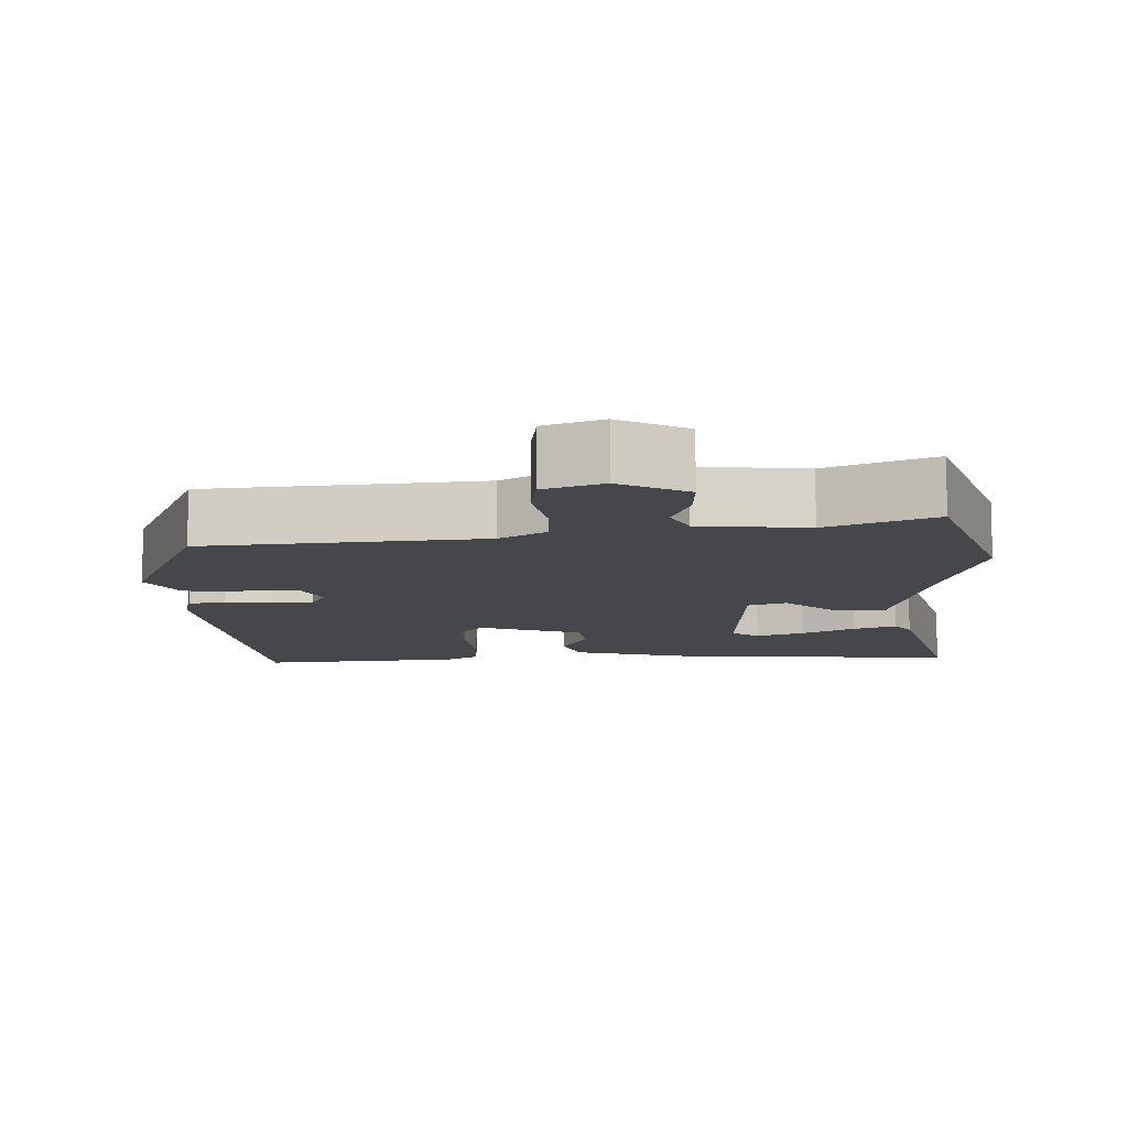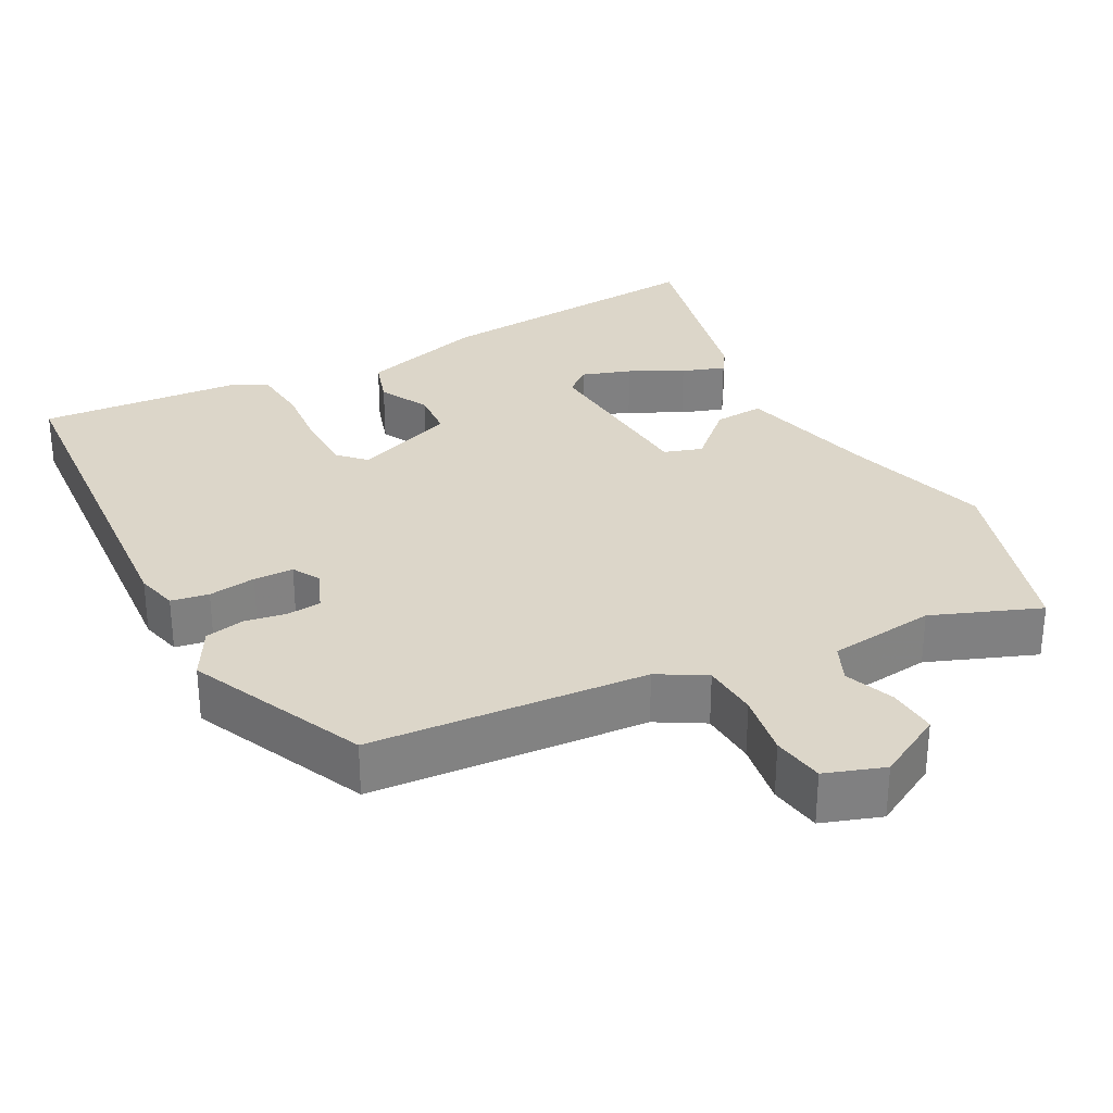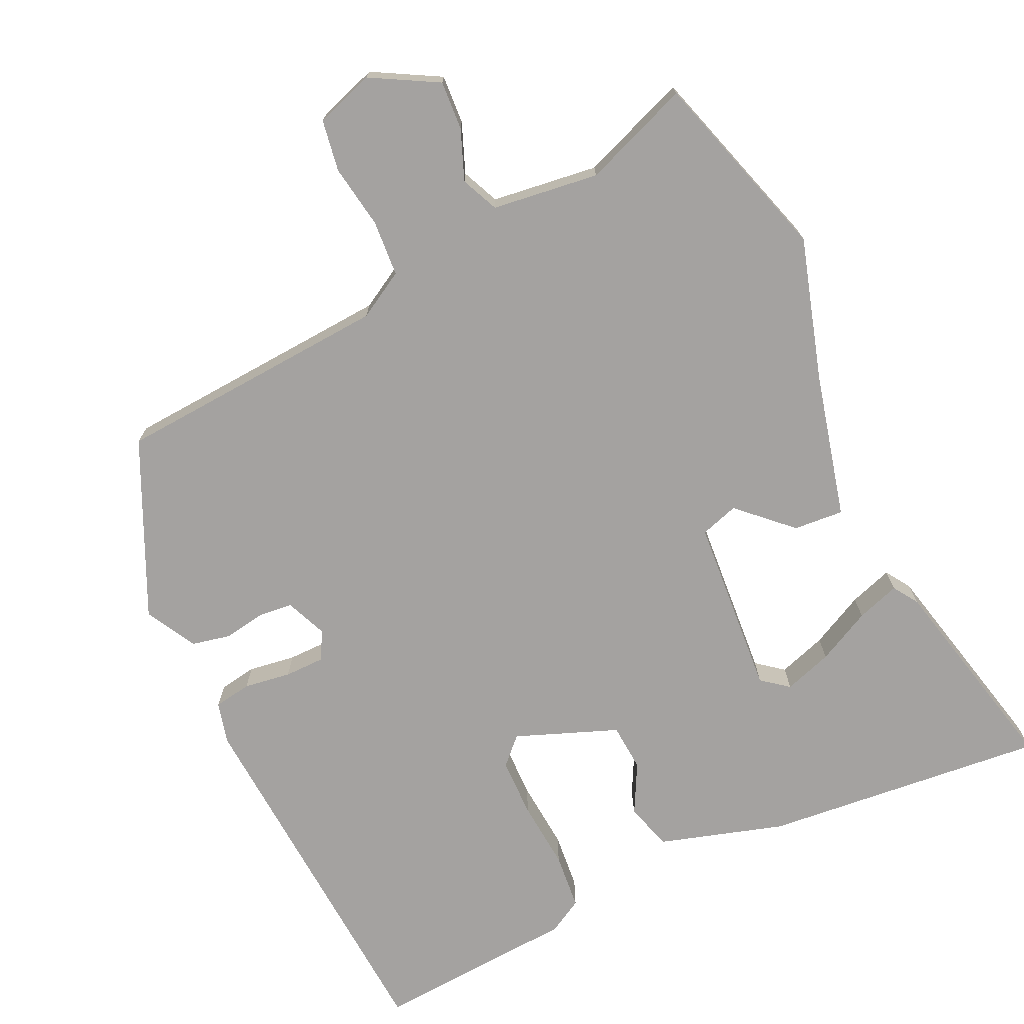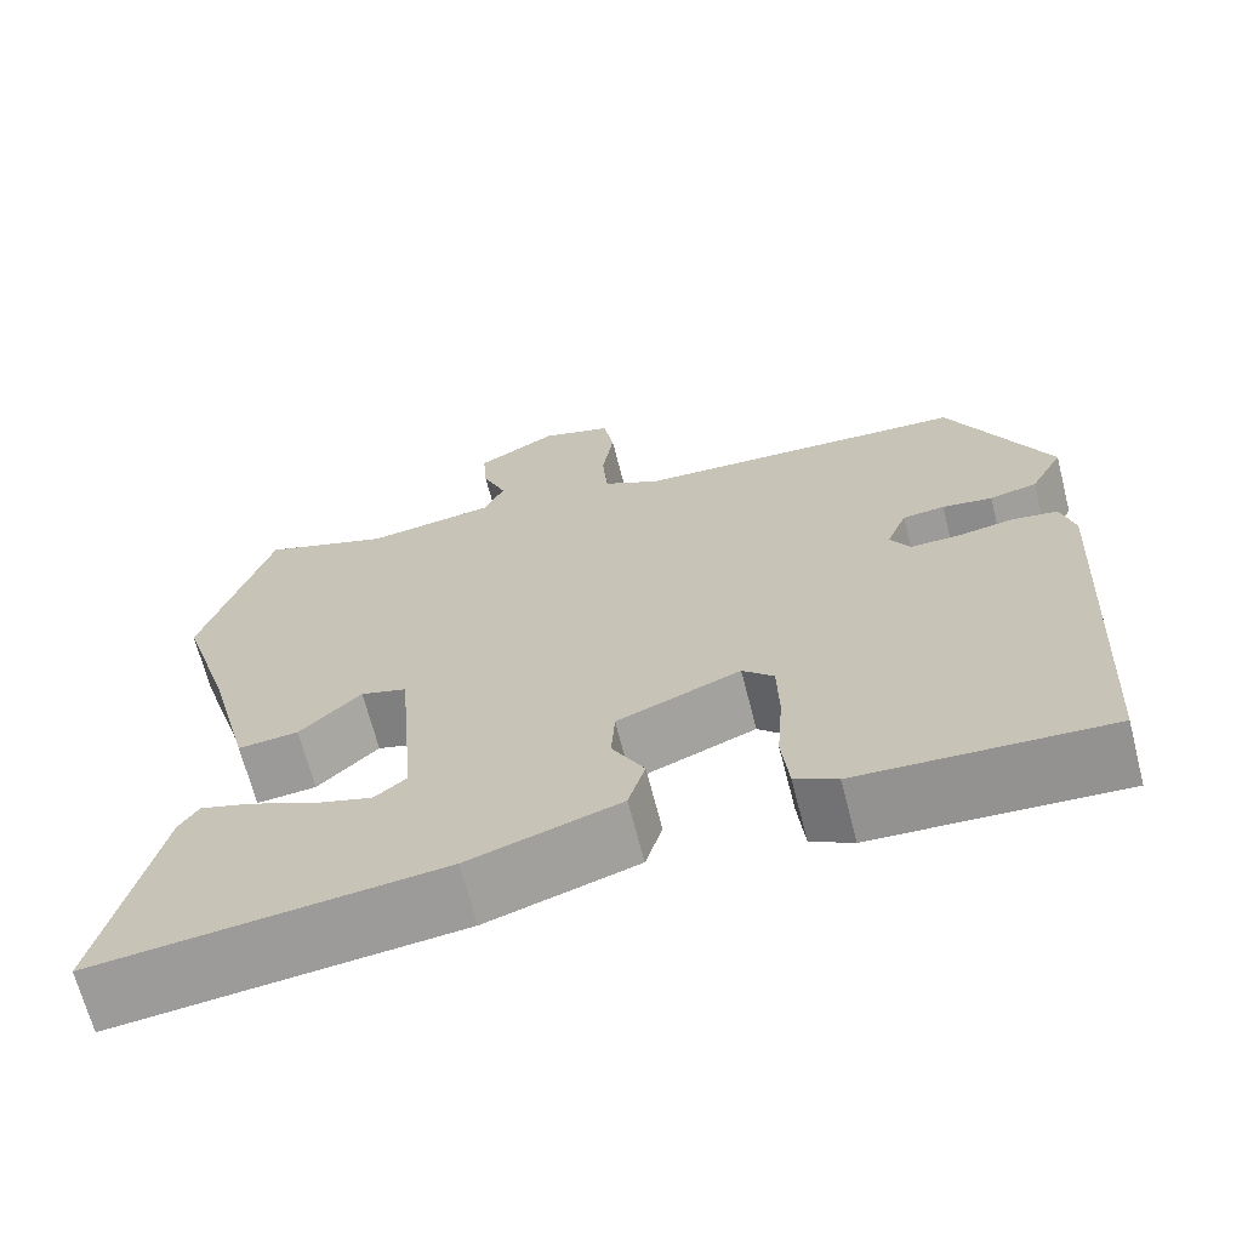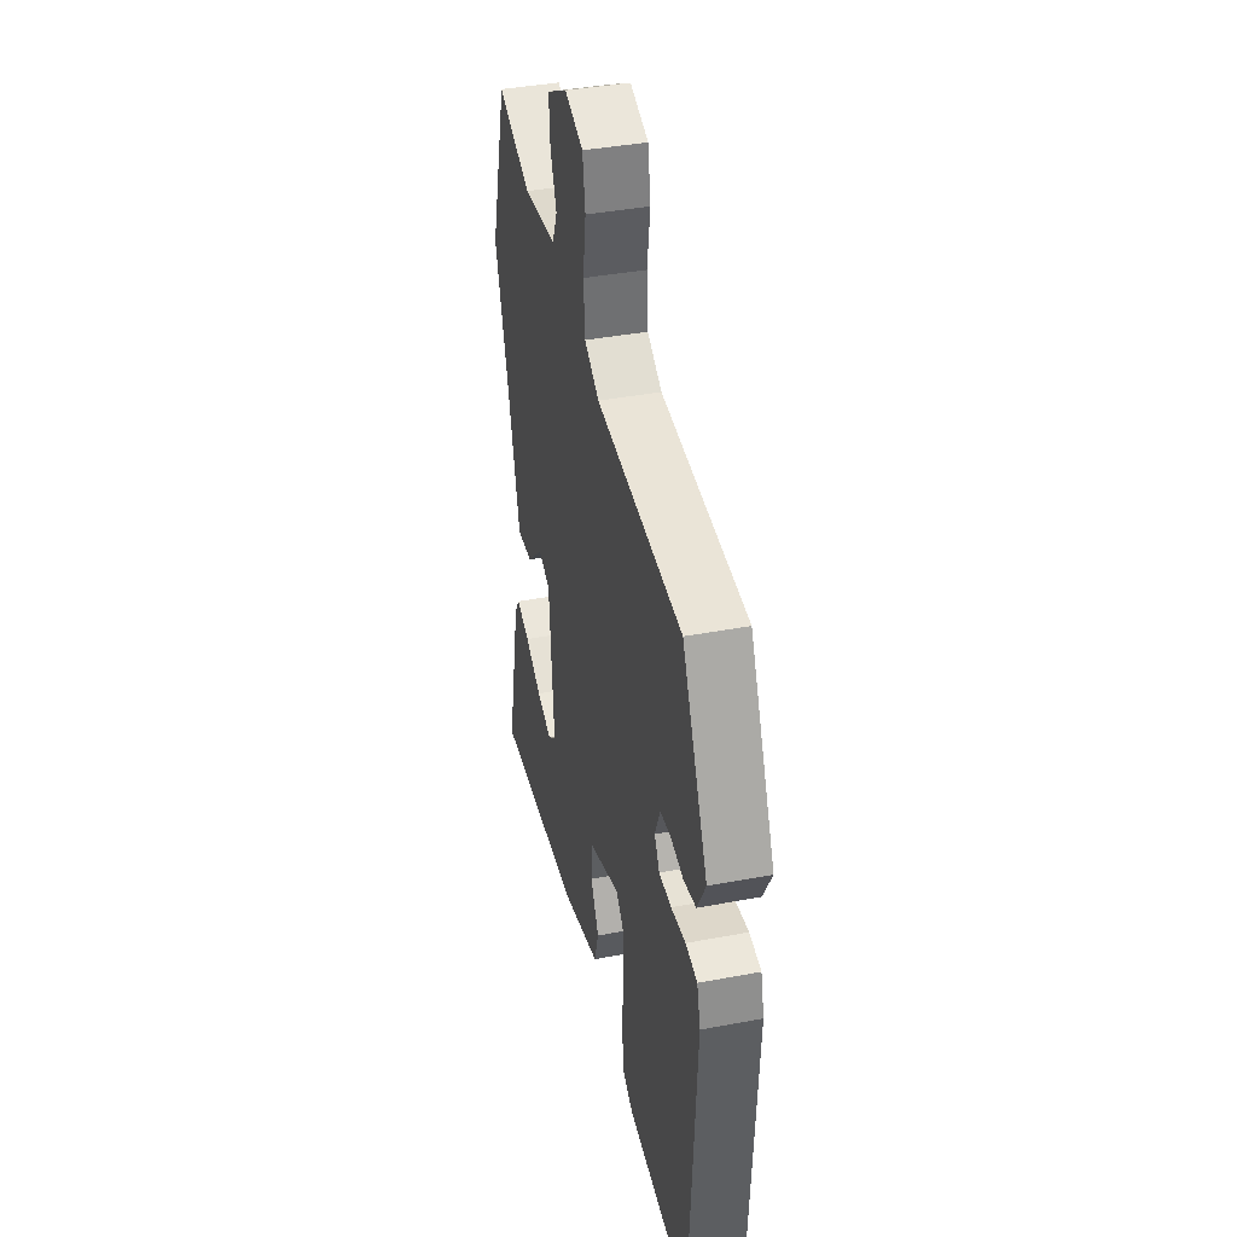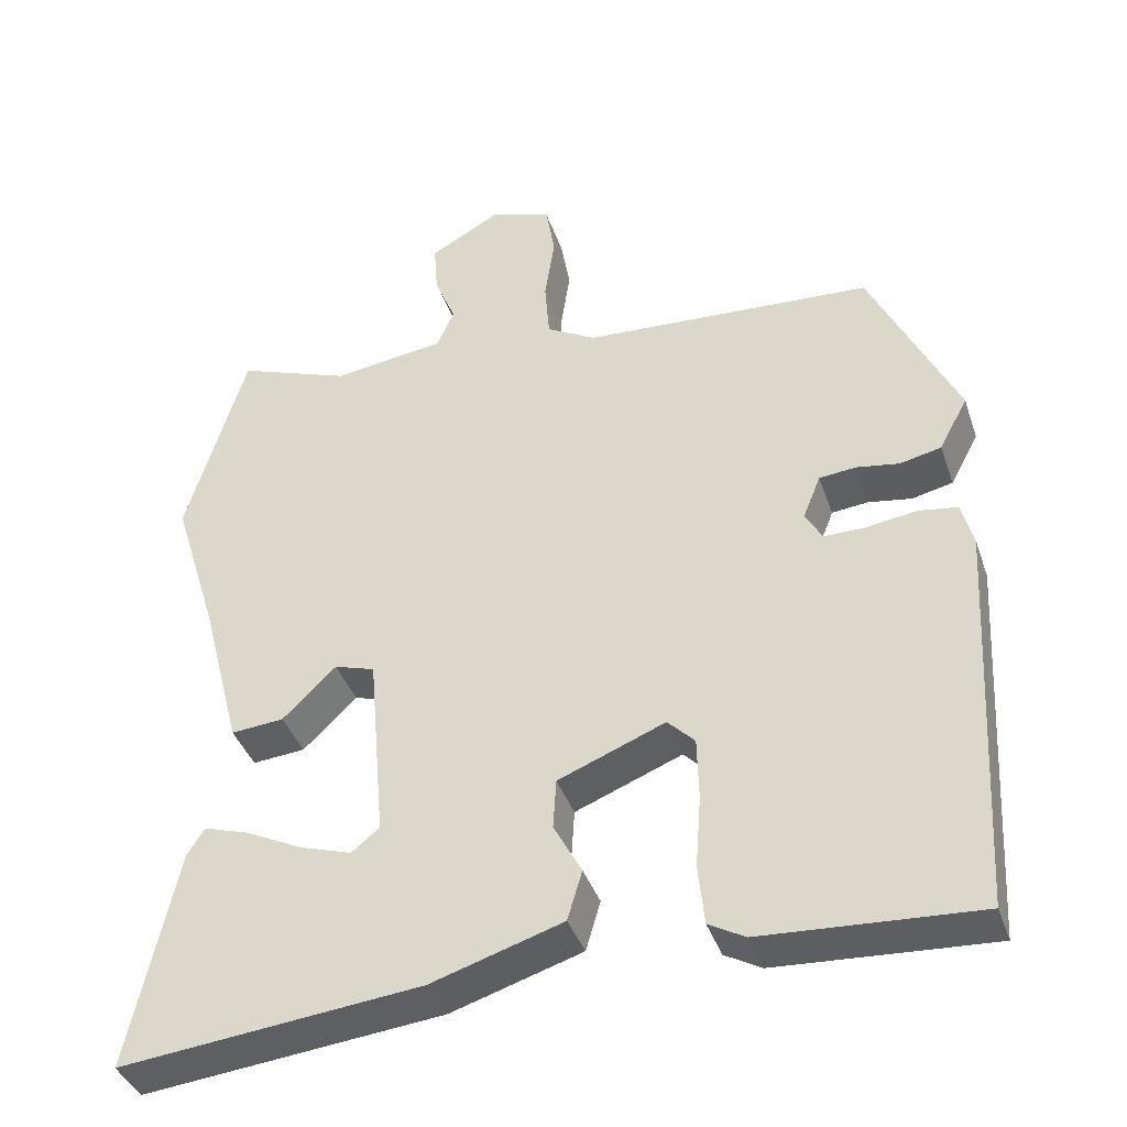
<metadata>
{"format":"obj","ext":"obj","renderer":"f3d","projection":"perspective","resolution":1024,"background":"white","views":[{"elev":-10.5,"azim":4.0,"up":"+Y"},{"elev":30.2,"azim":-27.1,"up":"+Y"},{"elev":-72.7,"azim":25.7,"up":"+Y"},{"elev":-67.8,"azim":-165.6,"up":"+Z"},{"elev":40.1,"azim":-103.1,"up":"+Z"},{"elev":-39.5,"azim":-161.9,"up":"+Z"}]}
</metadata>
<code>
v 0.471 0.07 0.6
v 0.547 0.07 0.341
v 0.488 0.07 0.15
v 0.437 0.07 -0.047
v 0.369 0.07 -0.041
v 0.3 0.07 0.026
v 0.248 0.07 0.01
v 0.227 0.07 -0.234
v 0.263 0.07 -0.263
v 0.329 0.07 -0.242
v 0.402 0.07 -0.206
v 0.461 0.07 -0.187
v 0.483 0.07 -0.221
v 0.545 0.07 -0.504
v 0.159 0.07 -0.463
v -0.01 0.07 -0.41
v -0.029 0.07 -0.346
v 0.007 0.07 -0.279
v 0.003 0.07 -0.214
v -0.135 0.07 -0.159
v -0.17 0.07 -0.194
v -0.172 0.07 -0.274
v -0.165 0.07 -0.368
v -0.173 0.07 -0.445
v -0.22 0.07 -0.471
v -0.497 0.07 -0.487
v -0.526 0.07 0.021
v -0.511 0.07 0.078
v -0.46 0.07 0.086
v -0.396 0.07 0.076
v -0.342 0.07 0.076
v -0.32 0.07 0.114
v -0.343 0.07 0.171
v -0.39 0.07 0.176
v -0.446 0.07 0.167
v -0.499 0.07 0.179
v -0.536 0.07 0.248
v -0.424 0.07 0.485
v -0.049 0.07 0.507
v 0.015 0.07 0.543
v 0.021 0.07 0.619
v 0.008 0.07 0.706
v 0.02 0.07 0.776
v 0.1 0.07 0.802
v 0.19 0.07 0.751
v 0.185 0.07 0.684
v 0.158 0.07 0.617
v 0.18 0.07 0.566
v 0.325 0.07 0.546
v 0.471 0 0.6
v 0.547 0 0.341
v 0.488 0 0.15
v 0.437 0 -0.047
v 0.369 0 -0.041
v 0.3 0 0.026
v 0.248 0 0.01
v 0.227 0 -0.234
v 0.263 0 -0.263
v 0.329 0 -0.242
v 0.402 0 -0.206
v 0.461 0 -0.187
v 0.483 0 -0.221
v 0.545 0 -0.504
v 0.159 0 -0.463
v -0.01 0 -0.41
v -0.029 0 -0.346
v 0.007 0 -0.279
v 0.003 0 -0.214
v -0.135 0 -0.159
v -0.17 0 -0.194
v -0.172 0 -0.274
v -0.165 0 -0.368
v -0.173 0 -0.445
v -0.22 0 -0.471
v -0.497 0 -0.487
v -0.526 0 0.021
v -0.511 0 0.078
v -0.46 0 0.086
v -0.396 0 0.076
v -0.342 0 0.076
v -0.32 0 0.114
v -0.343 0 0.171
v -0.39 0 0.176
v -0.446 0 0.167
v -0.499 0 0.179
v -0.536 0 0.248
v -0.424 0 0.485
v -0.049 0 0.507
v 0.015 0 0.543
v 0.021 0 0.619
v 0.008 0 0.706
v 0.02 0 0.776
v 0.1 0 0.802
v 0.19 0 0.751
v 0.185 0 0.684
v 0.158 0 0.617
v 0.18 0 0.566
v 0.325 0 0.546
f 45 46 47
f 44 45 47
f 43 44 47
f 42 43 47
f 41 42 47
f 40 41 47 48
f 39 40 48 49
f 37 38 39
f 36 37 39
f 35 36 39
f 34 35 39
f 33 34 39 49
f 28 29 30
f 27 28 30
f 26 27 30
f 25 26 30
f 24 25 30
f 23 24 30
f 22 23 30
f 21 22 30 31
f 20 21 31 32
f 16 17 18
f 15 16 18
f 14 15 18
f 14 18 19
f 12 13 14
f 11 12 14
f 10 11 14
f 9 10 14
f 8 9 14 19
f 20 32 33
f 19 20 33
f 8 19 33
f 7 8 33
f 3 4 5 6
f 7 33 49
f 6 7 49
f 3 6 49
f 2 3 49
f 1 2 49
f 96 95 94
f 96 94 93
f 96 93 92
f 96 92 91
f 96 91 90
f 97 96 90 89
f 98 97 89 88
f 88 87 86
f 88 86 85
f 88 85 84
f 88 84 83
f 98 88 83 82
f 79 78 77
f 79 77 76
f 79 76 75
f 79 75 74
f 79 74 73
f 79 73 72
f 79 72 71
f 80 79 71 70
f 81 80 70 69
f 67 66 65
f 67 65 64
f 67 64 63
f 68 67 63
f 63 62 61
f 63 61 60
f 63 60 59
f 63 59 58
f 68 63 58 57
f 82 81 69
f 82 69 68
f 82 68 57
f 82 57 56
f 55 54 53 52
f 98 82 56
f 98 56 55
f 98 55 52
f 98 52 51
f 98 51 50
f 1 50 51 2
f 2 51 52 3
f 3 52 53 4
f 4 53 54 5
f 5 54 55 6
f 6 55 56 7
f 7 56 57 8
f 8 57 58 9
f 9 58 59 10
f 10 59 60 11
f 11 60 61 12
f 12 61 62 13
f 13 62 63 14
f 14 63 64 15
f 15 64 65 16
f 16 65 66 17
f 17 66 67 18
f 18 67 68 19
f 19 68 69 20
f 20 69 70 21
f 21 70 71 22
f 22 71 72 23
f 23 72 73 24
f 24 73 74 25
f 25 74 75 26
f 26 75 76 27
f 27 76 77 28
f 28 77 78 29
f 29 78 79 30
f 30 79 80 31
f 31 80 81 32
f 32 81 82 33
f 33 82 83 34
f 34 83 84 35
f 35 84 85 36
f 36 85 86 37
f 37 86 87 38
f 38 87 88 39
f 39 88 89 40
f 40 89 90 41
f 41 90 91 42
f 42 91 92 43
f 43 92 93 44
f 44 93 94 45
f 45 94 95 46
f 46 95 96 47
f 47 96 97 48
f 48 97 98 49
f 49 98 50 1

</code>
